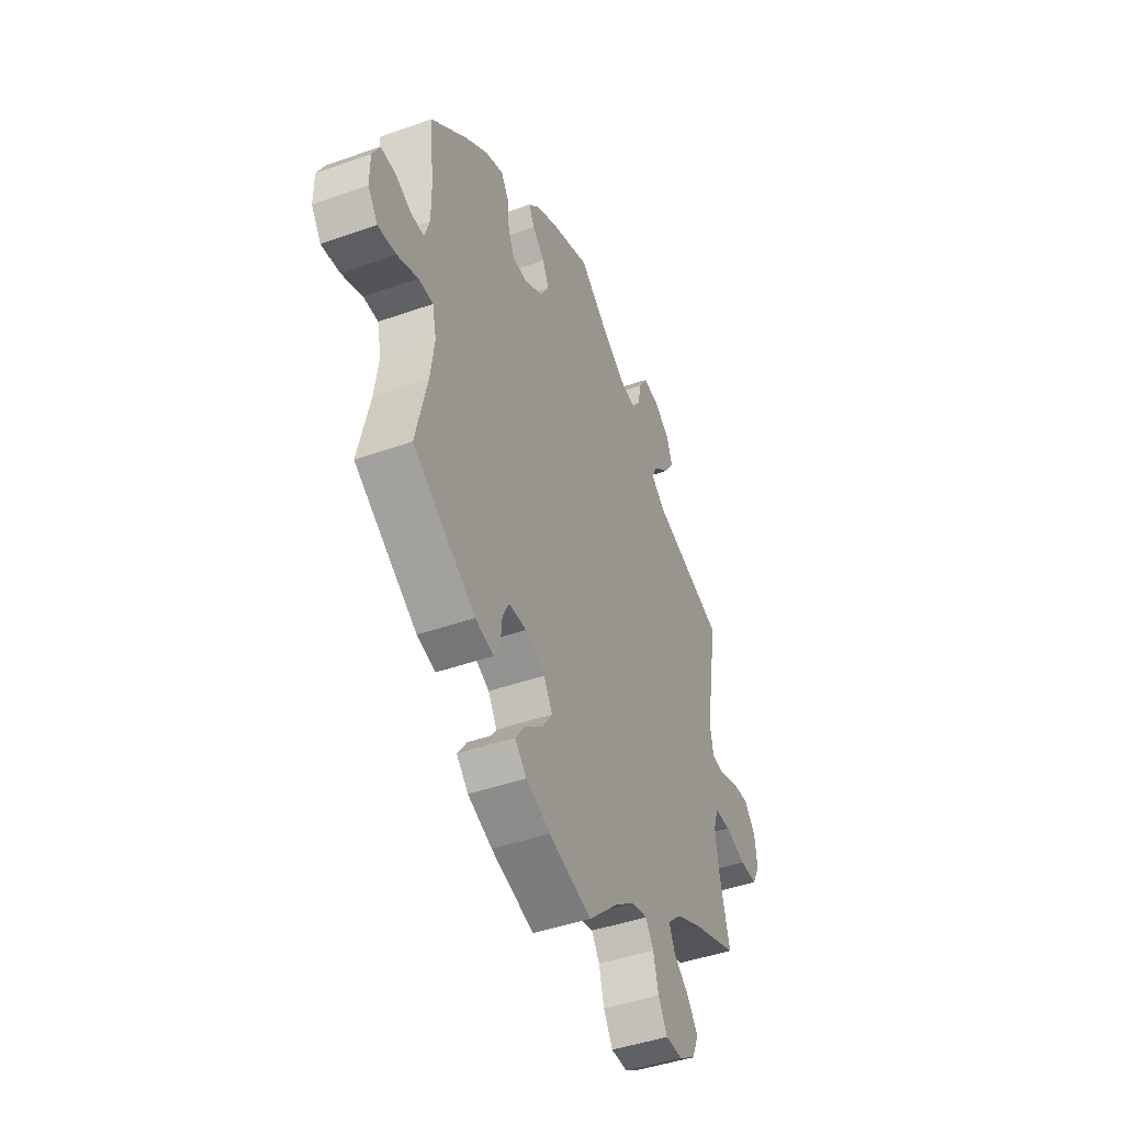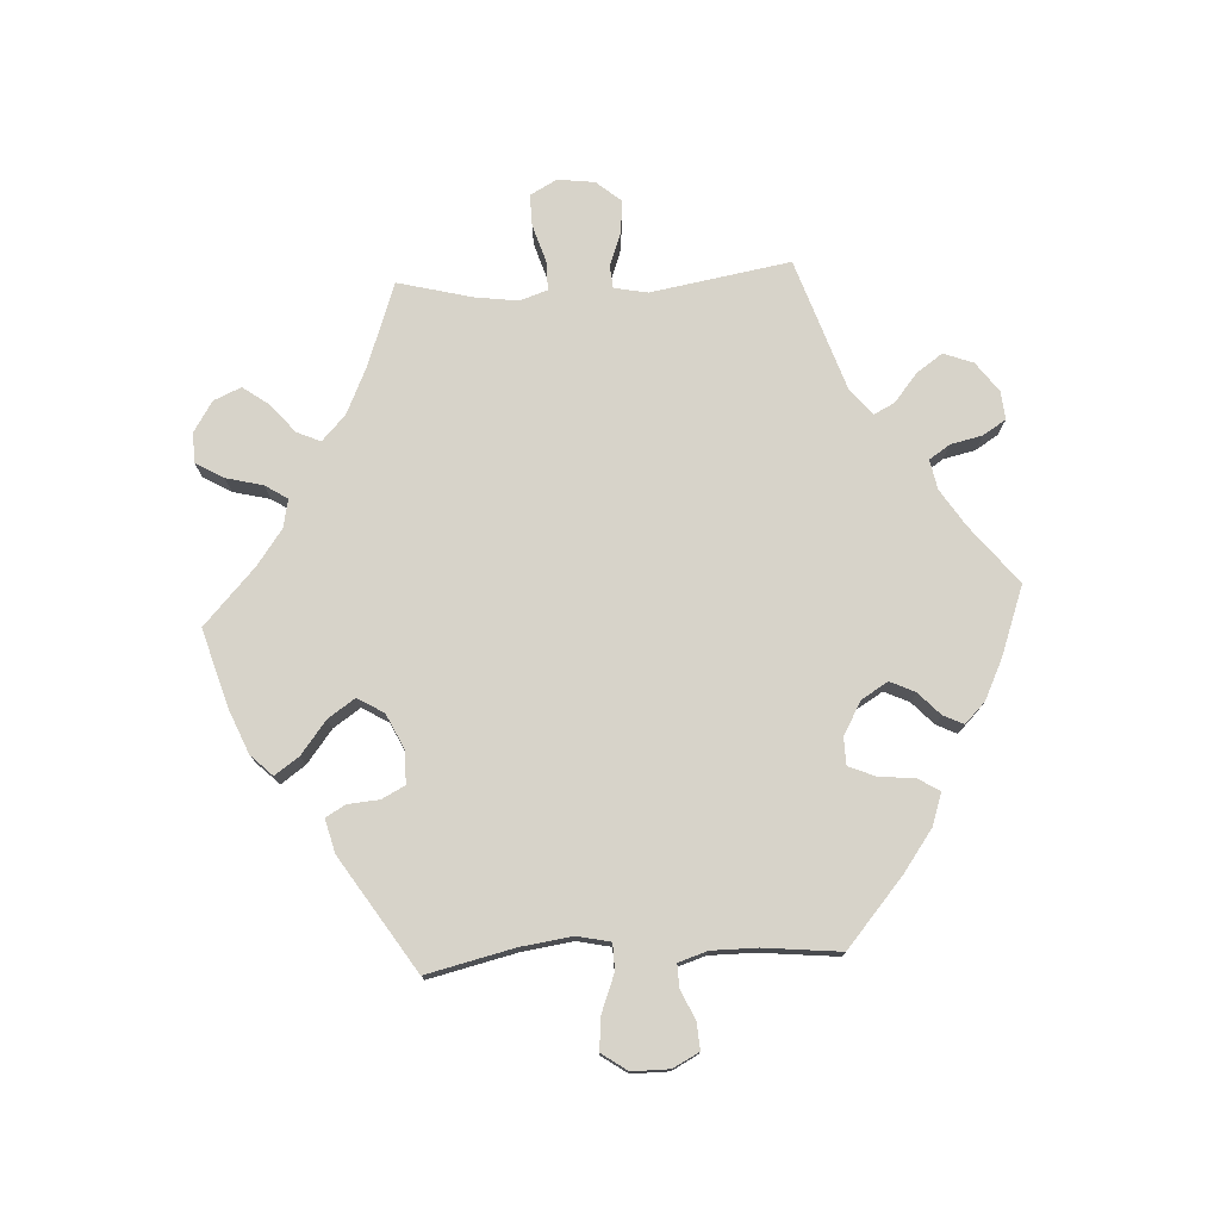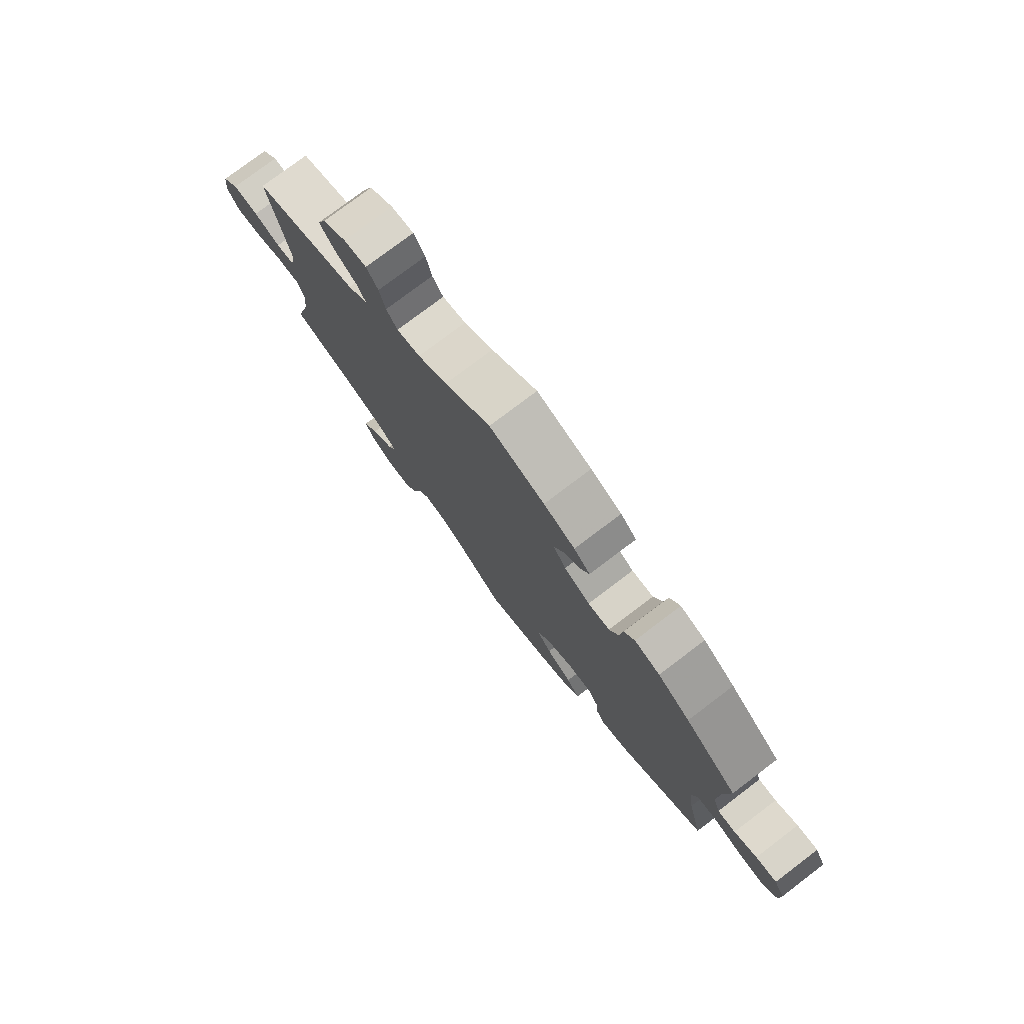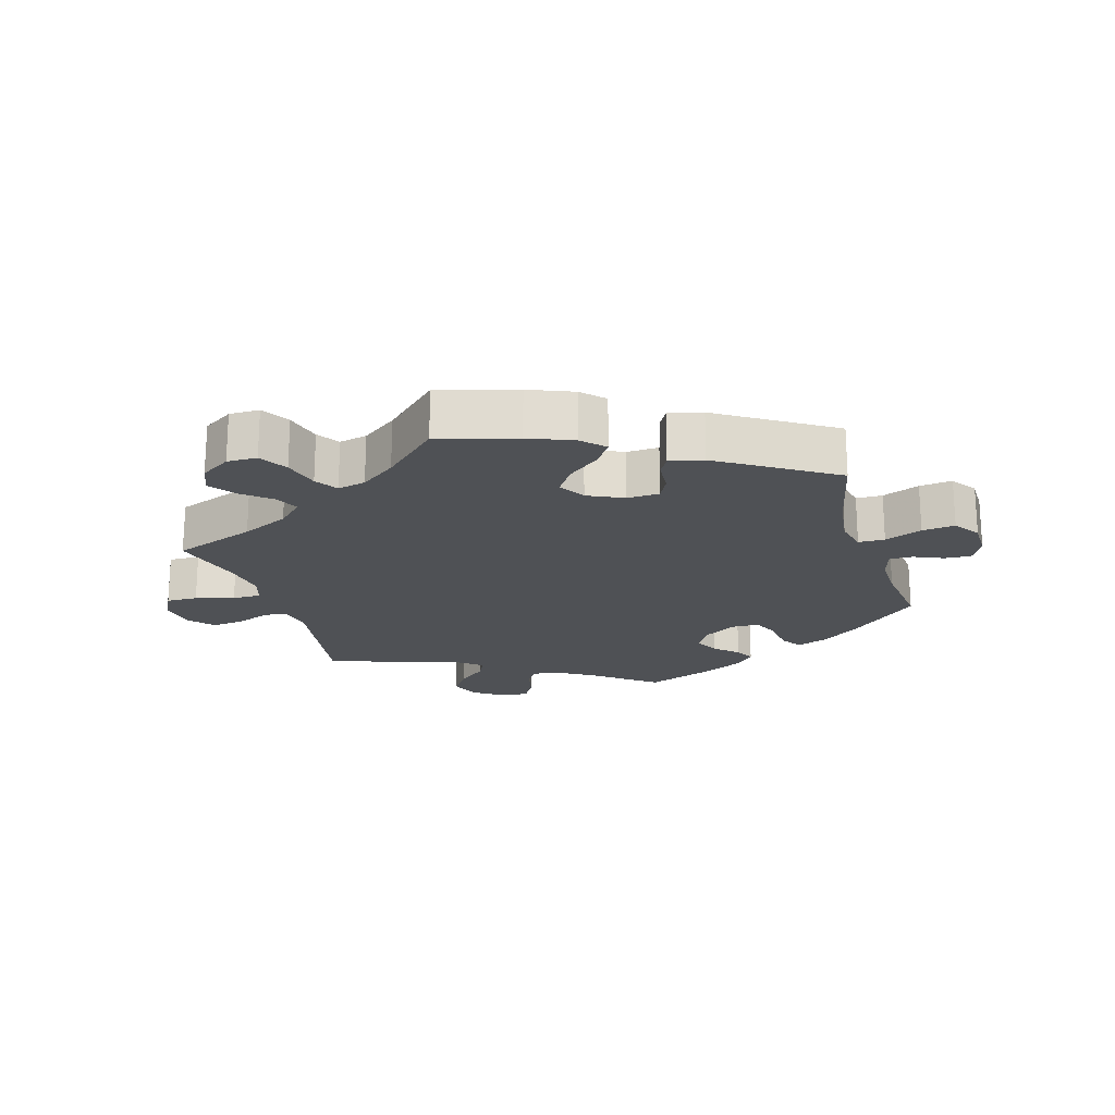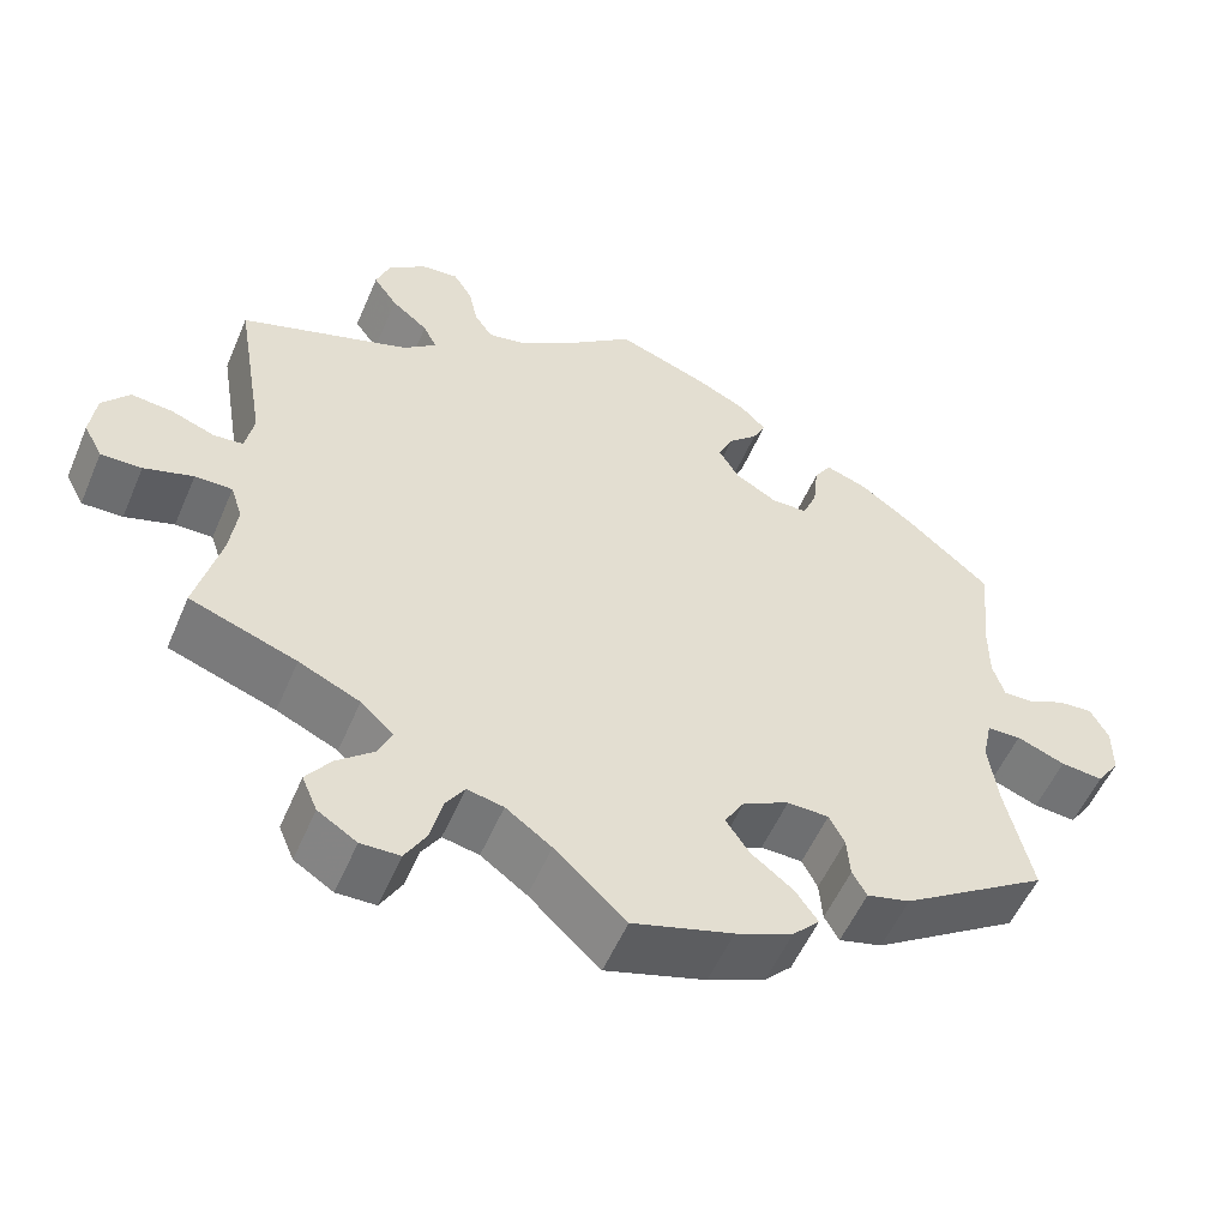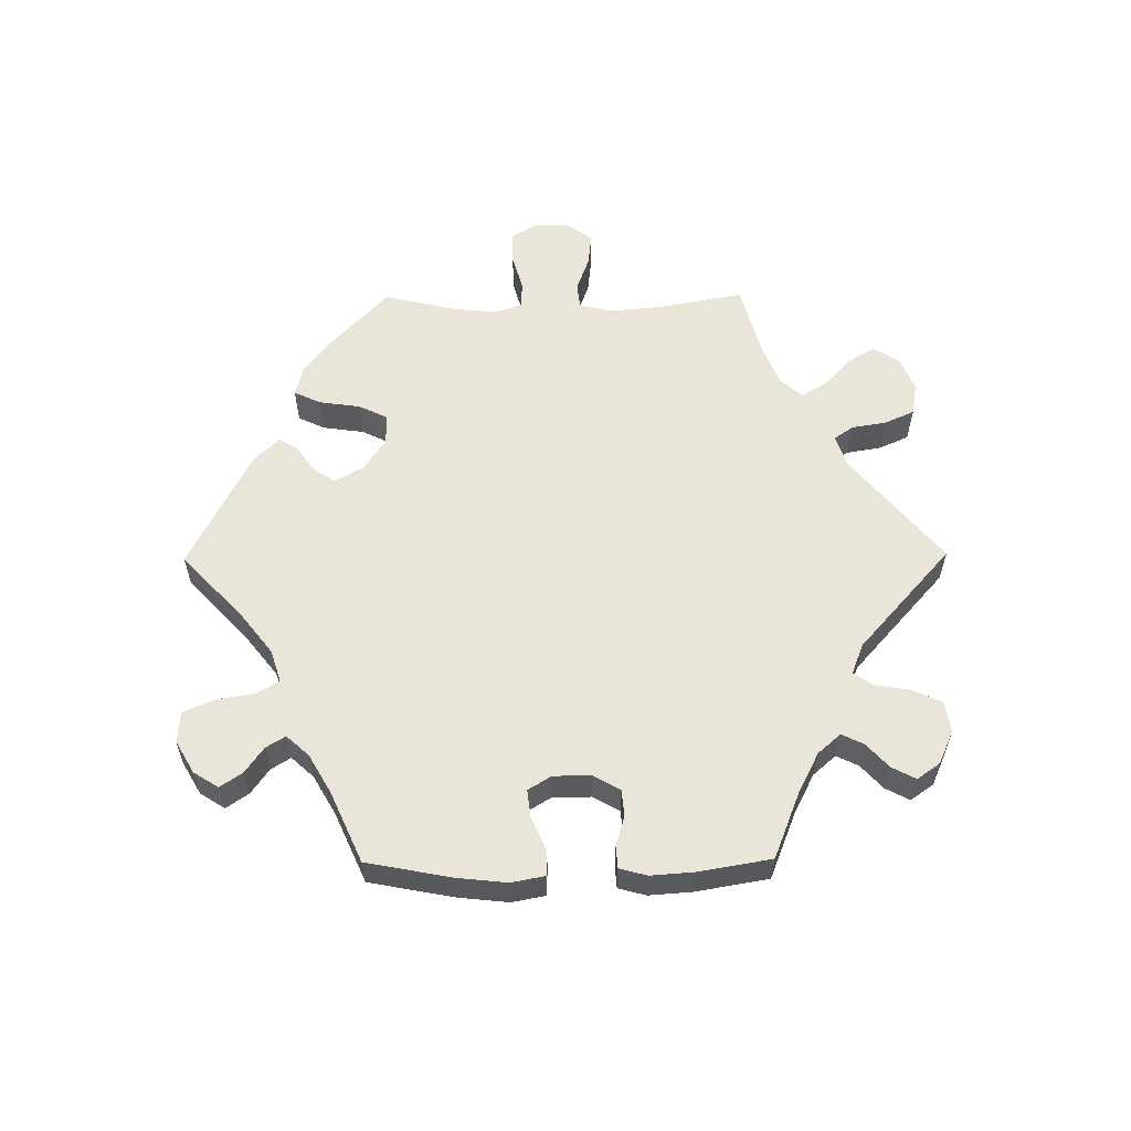
<metadata>
{"format":"obj","ext":"obj","renderer":"f3d","projection":"perspective","resolution":1024,"background":"white","views":[{"elev":-44.2,"azim":-67.5,"up":"+Z"},{"elev":76.3,"azim":-93.2,"up":"+Y"},{"elev":77.8,"azim":-127.1,"up":"+Z"},{"elev":-20.1,"azim":-162.8,"up":"+Y"},{"elev":-54.2,"azim":157.1,"up":"+Z"},{"elev":58.5,"azim":-30.5,"up":"+Y"}]}
</metadata>
<code>
v 0.465 0.07 0.078
v 0.475 0.07 0.027
v 0.51 0.07 0.024
v 0.561 0.07 0.043
v 0.61 0.07 0.048
v 0.642 0.07 0.01
v 0.649 0.07 -0.046
v 0.627 0.07 -0.087
v 0.579 0.07 -0.086
v 0.521 0.07 -0.068
v 0.477 0.07 -0.068
v 0.463 0.07 -0.11
v 0.472 0.07 -0.176
v 0.501 0.07 -0.289
v 0.375 0.07 -0.334
v 0.303 0.07 -0.367
v 0.265 0.07 -0.403
v 0.281 0.07 -0.439
v 0.324 0.07 -0.475
v 0.353 0.07 -0.515
v 0.335 0.07 -0.557
v 0.289 0.07 -0.586
v 0.243 0.07 -0.585
v 0.218 0.07 -0.542
v 0.204 0.07 -0.486
v 0.182 0.07 -0.452
v 0.139 0.07 -0.461
v 0.085 0.07 -0.5
v 0.001 0.07 -0.578
v -0.117 0.07 -0.543
v -0.184 0.07 -0.515
v -0.216 0.07 -0.482
v -0.19 0.07 -0.445
v -0.14 0.07 -0.406
v -0.112 0.07 -0.365
v -0.136 0.07 -0.325
v -0.19 0.07 -0.299
v -0.239 0.07 -0.3
v -0.257 0.07 -0.335
v -0.261 0.07 -0.383
v -0.278 0.07 -0.413
v -0.329 0.07 -0.4
v -0.501 0.07 -0.289
v -0.47 0.07 -0.156
v -0.459 0.07 -0.078
v -0.47 0.07 -0.027
v -0.51 0.07 -0.026
v -0.567 0.07 -0.048
v -0.617 0.07 -0.053
v -0.644 0.07 -0.014
v -0.644 0.07 0.043
v -0.623 0.07 0.083
v -0.582 0.07 0.08
v -0.538 0.07 0.06
v -0.503 0.07 0.059
v -0.489 0.07 0.103
v -0.489 0.07 0.172
v -0.501 0.07 0.289
v -0.4 0.07 0.376
v -0.338 0.07 0.421
v -0.289 0.07 0.438
v -0.269 0.07 0.406
v -0.263 0.07 0.35
v -0.246 0.07 0.31
v -0.204 0.07 0.309
v -0.154 0.07 0.338
v -0.13 0.07 0.378
v -0.148 0.07 0.416
v -0.182 0.07 0.448
v -0.197 0.07 0.479
v -0.166 0.07 0.51
v -0.106 0.07 0.539
v 0 0.07 0.578
v 0.088 0.07 0.508
v 0.144 0.07 0.472
v 0.189 0.07 0.463
v 0.21 0.07 0.494
v 0.221 0.07 0.543
v 0.243 0.07 0.578
v 0.286 0.07 0.574
v 0.331 0.07 0.541
v 0.348 0.07 0.496
v 0.32 0.07 0.456
v 0.277 0.07 0.421
v 0.261 0.07 0.389
v 0.3 0.07 0.357
v 0.501 0.07 0.29
v 0.465 0 0.078
v 0.475 0 0.027
v 0.51 0 0.024
v 0.561 0 0.043
v 0.61 0 0.048
v 0.642 0 0.01
v 0.649 0 -0.046
v 0.627 0 -0.087
v 0.579 0 -0.086
v 0.521 0 -0.068
v 0.477 0 -0.068
v 0.463 0 -0.11
v 0.472 0 -0.176
v 0.501 0 -0.289
v 0.375 0 -0.334
v 0.303 0 -0.367
v 0.265 0 -0.403
v 0.281 0 -0.439
v 0.324 0 -0.475
v 0.353 0 -0.515
v 0.335 0 -0.557
v 0.289 0 -0.586
v 0.243 0 -0.585
v 0.218 0 -0.542
v 0.204 0 -0.486
v 0.182 0 -0.452
v 0.139 0 -0.461
v 0.085 0 -0.5
v 0.001 0 -0.578
v -0.117 0 -0.543
v -0.184 0 -0.515
v -0.216 0 -0.482
v -0.19 0 -0.445
v -0.14 0 -0.406
v -0.112 0 -0.365
v -0.136 0 -0.325
v -0.19 0 -0.299
v -0.239 0 -0.3
v -0.257 0 -0.335
v -0.261 0 -0.383
v -0.278 0 -0.413
v -0.329 0 -0.4
v -0.501 0 -0.289
v -0.47 0 -0.156
v -0.459 0 -0.078
v -0.47 0 -0.027
v -0.51 0 -0.026
v -0.567 0 -0.048
v -0.617 0 -0.053
v -0.644 0 -0.014
v -0.644 0 0.043
v -0.623 0 0.083
v -0.582 0 0.08
v -0.538 0 0.06
v -0.503 0 0.059
v -0.489 0 0.103
v -0.489 0 0.172
v -0.501 0 0.289
v -0.4 0 0.376
v -0.338 0 0.421
v -0.289 0 0.438
v -0.269 0 0.406
v -0.263 0 0.35
v -0.246 0 0.31
v -0.204 0 0.309
v -0.154 0 0.338
v -0.13 0 0.378
v -0.148 0 0.416
v -0.182 0 0.448
v -0.197 0 0.479
v -0.166 0 0.51
v -0.106 0 0.539
v 0 0 0.578
v 0.088 0 0.508
v 0.144 0 0.472
v 0.189 0 0.463
v 0.21 0 0.494
v 0.221 0 0.543
v 0.243 0 0.578
v 0.286 0 0.574
v 0.331 0 0.541
v 0.348 0 0.496
v 0.32 0 0.456
v 0.277 0 0.421
v 0.261 0 0.389
v 0.3 0 0.357
v 0.501 0 0.29
f 86 87 1
f 85 86 1 2
f 81 82 83 84
f 81 84 85
f 80 81 85
f 77 78 79 80
f 76 77 80 85
f 75 76 85 2
f 71 72 73 74
f 71 74 75 2
f 68 69 70 71
f 67 68 71 2
f 60 61 62 63
f 60 63 64
f 57 58 59 60
f 56 57 60 64
f 55 56 64 65
f 51 52 53 54
f 51 54 55
f 50 51 55
f 47 48 49 50
f 46 47 50 55
f 41 42 43 44
f 39 40 41 44
f 38 39 44 45
f 37 38 45 46
f 31 32 33 34
f 31 34 35
f 28 29 30 31
f 27 28 31 35
f 26 27 35 36
f 22 23 24 25
f 22 25 26
f 21 22 26
f 18 19 20 21
f 18 21 26
f 17 18 26 36
f 13 14 15
f 12 13 15 16
f 11 12 16 17
f 7 8 9 10
f 7 10 11
f 6 7 11
f 3 4 5 6
f 2 3 6 11
f 66 67 2 11
f 46 55 65 66
f 36 37 46 66
f 11 17 36 66
f 88 174 173
f 89 88 173 172
f 171 170 169 168
f 172 171 168
f 172 168 167
f 167 166 165 164
f 172 167 164 163
f 89 172 163 162
f 161 160 159 158
f 89 162 161 158
f 158 157 156 155
f 89 158 155 154
f 150 149 148 147
f 151 150 147
f 147 146 145 144
f 151 147 144 143
f 152 151 143 142
f 141 140 139 138
f 142 141 138
f 142 138 137
f 137 136 135 134
f 142 137 134 133
f 131 130 129 128
f 131 128 127 126
f 132 131 126 125
f 133 132 125 124
f 121 120 119 118
f 122 121 118
f 118 117 116 115
f 122 118 115 114
f 123 122 114 113
f 112 111 110 109
f 113 112 109
f 113 109 108
f 108 107 106 105
f 113 108 105
f 123 113 105 104
f 102 101 100
f 103 102 100 99
f 104 103 99 98
f 97 96 95 94
f 98 97 94
f 98 94 93
f 93 92 91 90
f 98 93 90 89
f 98 89 154 153
f 153 152 142 133
f 153 133 124 123
f 153 123 104 98
f 1 88 89 2
f 2 89 90 3
f 3 90 91 4
f 4 91 92 5
f 5 92 93 6
f 6 93 94 7
f 7 94 95 8
f 8 95 96 9
f 9 96 97 10
f 10 97 98 11
f 11 98 99 12
f 12 99 100 13
f 13 100 101 14
f 14 101 102 15
f 15 102 103 16
f 16 103 104 17
f 17 104 105 18
f 18 105 106 19
f 19 106 107 20
f 20 107 108 21
f 21 108 109 22
f 22 109 110 23
f 23 110 111 24
f 24 111 112 25
f 25 112 113 26
f 26 113 114 27
f 27 114 115 28
f 28 115 116 29
f 29 116 117 30
f 30 117 118 31
f 31 118 119 32
f 32 119 120 33
f 33 120 121 34
f 34 121 122 35
f 35 122 123 36
f 36 123 124 37
f 37 124 125 38
f 38 125 126 39
f 39 126 127 40
f 40 127 128 41
f 41 128 129 42
f 42 129 130 43
f 43 130 131 44
f 44 131 132 45
f 45 132 133 46
f 46 133 134 47
f 47 134 135 48
f 48 135 136 49
f 49 136 137 50
f 50 137 138 51
f 51 138 139 52
f 52 139 140 53
f 53 140 141 54
f 54 141 142 55
f 55 142 143 56
f 56 143 144 57
f 57 144 145 58
f 58 145 146 59
f 59 146 147 60
f 60 147 148 61
f 61 148 149 62
f 62 149 150 63
f 63 150 151 64
f 64 151 152 65
f 65 152 153 66
f 66 153 154 67
f 67 154 155 68
f 68 155 156 69
f 69 156 157 70
f 70 157 158 71
f 71 158 159 72
f 72 159 160 73
f 73 160 161 74
f 74 161 162 75
f 75 162 163 76
f 76 163 164 77
f 77 164 165 78
f 78 165 166 79
f 79 166 167 80
f 80 167 168 81
f 81 168 169 82
f 82 169 170 83
f 83 170 171 84
f 84 171 172 85
f 85 172 173 86
f 86 173 174 87
f 87 174 88 1

</code>
